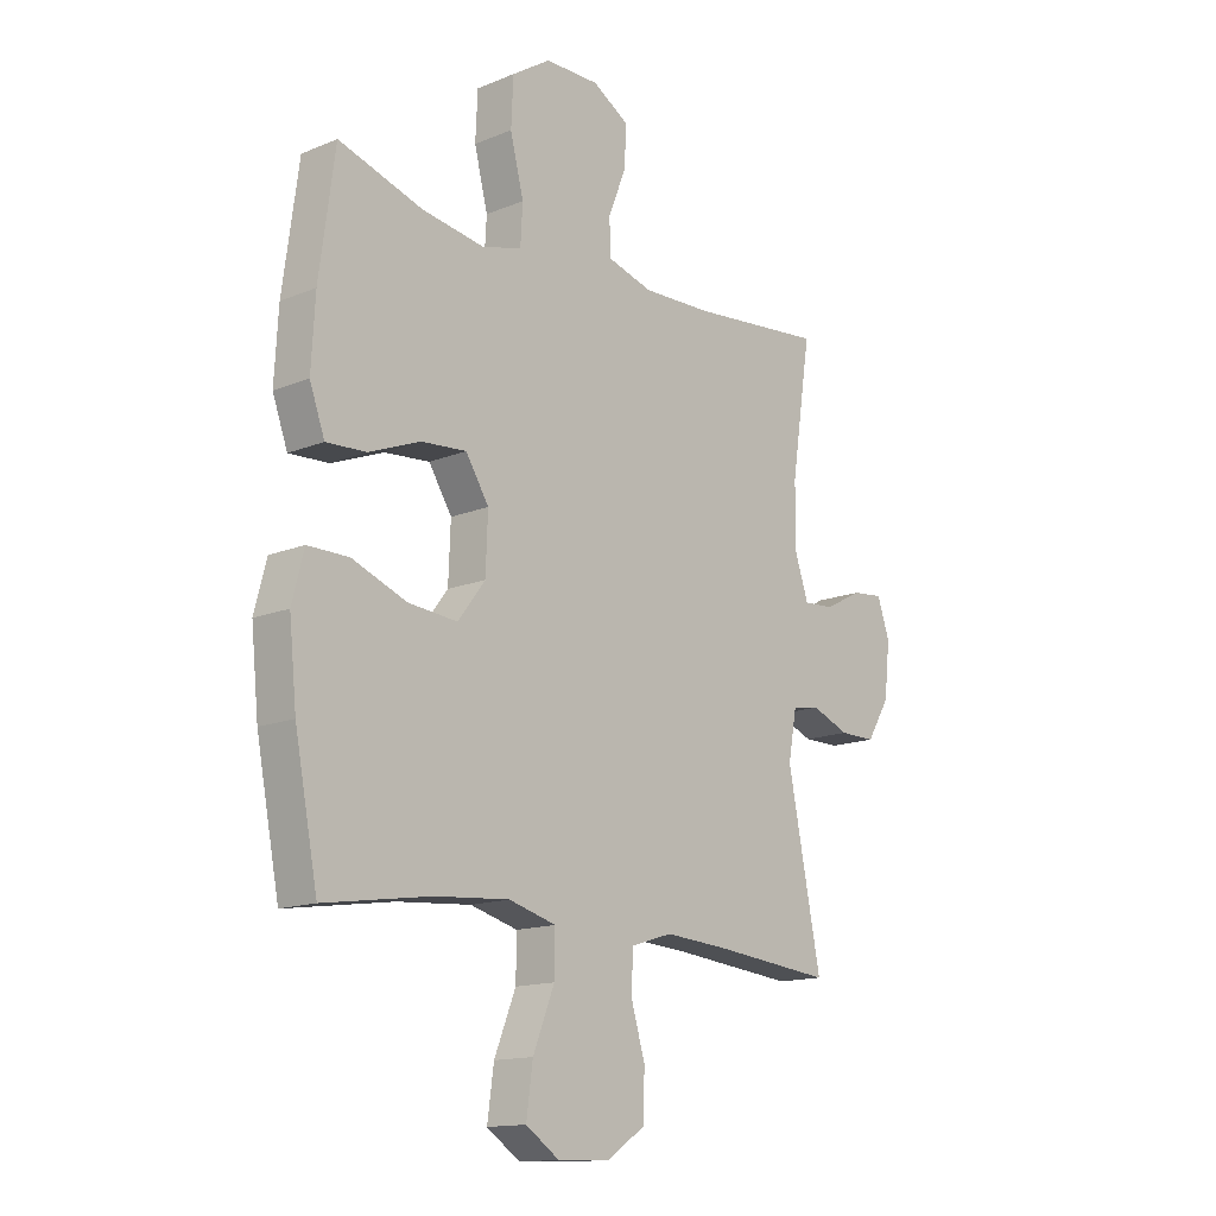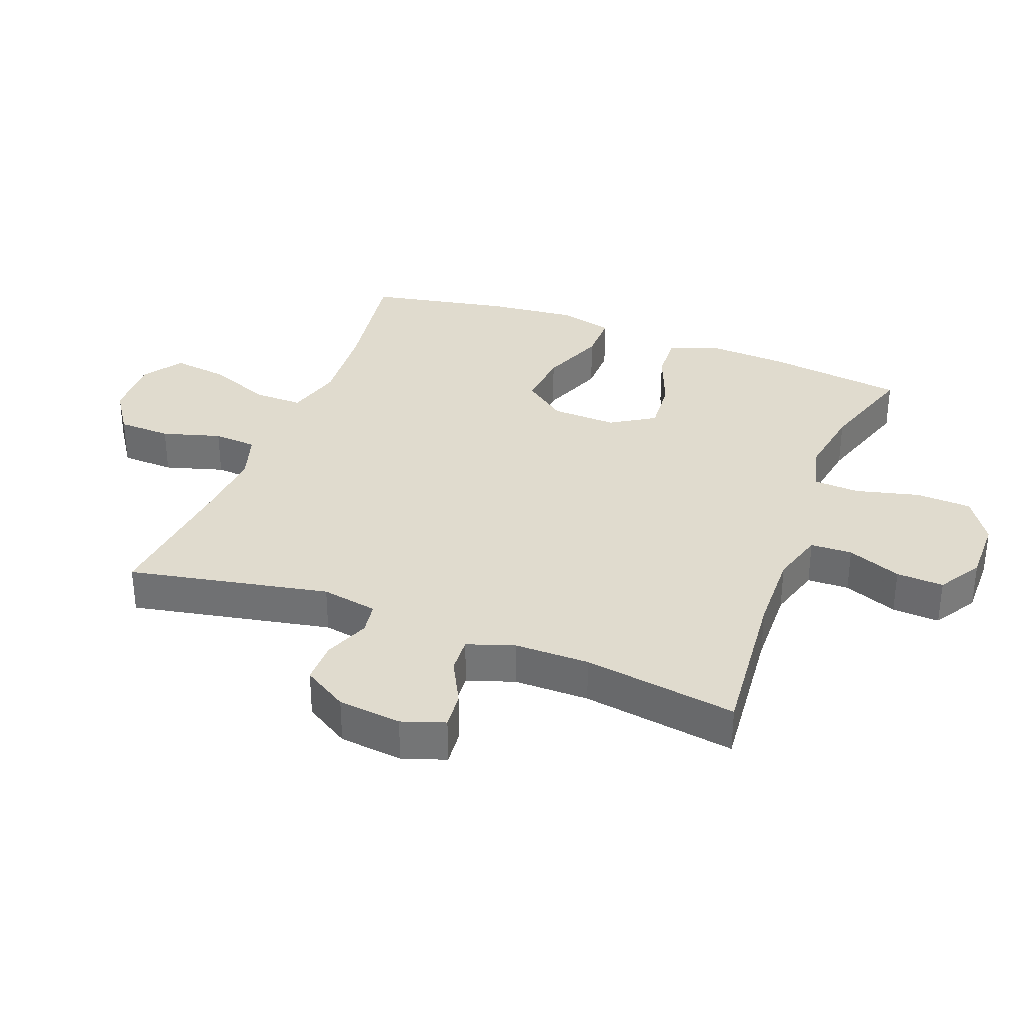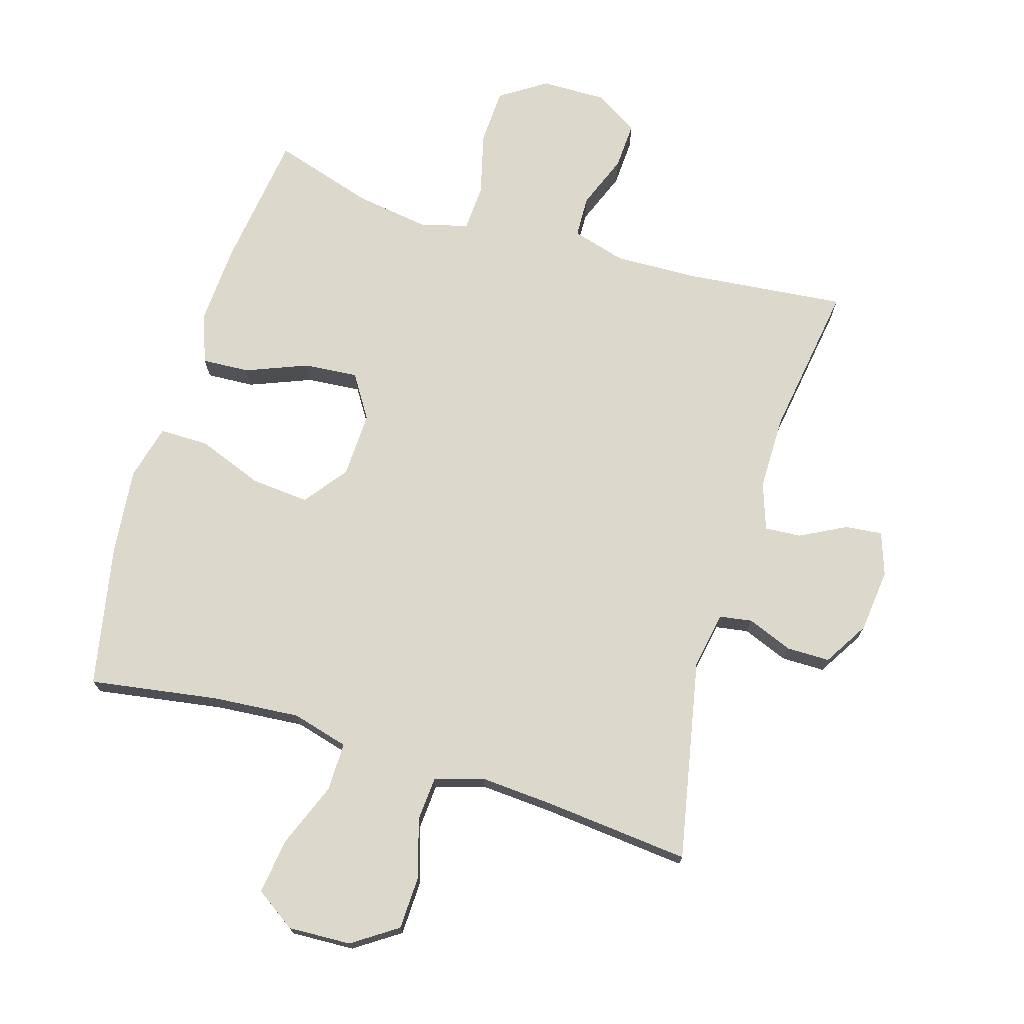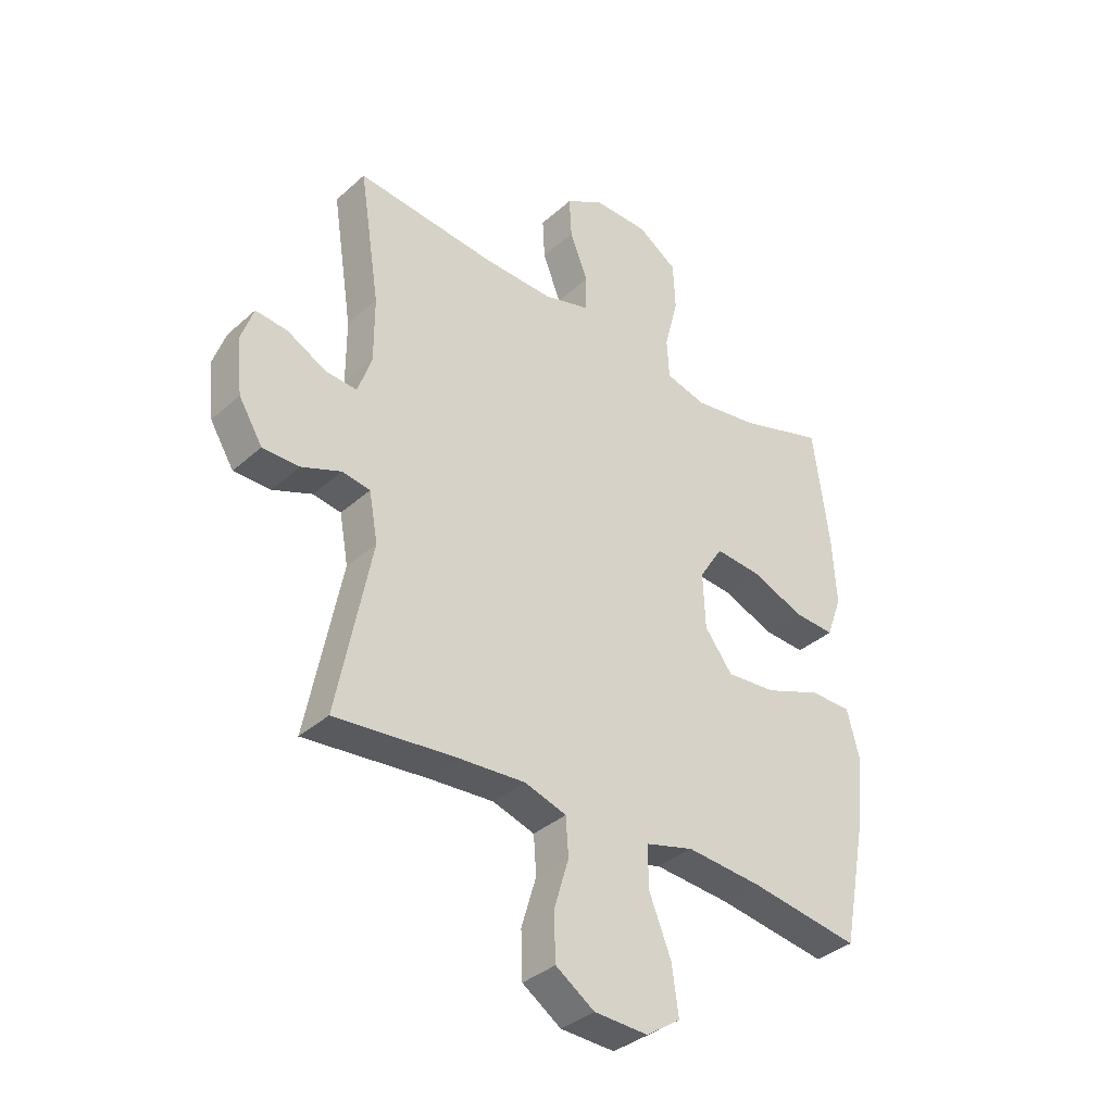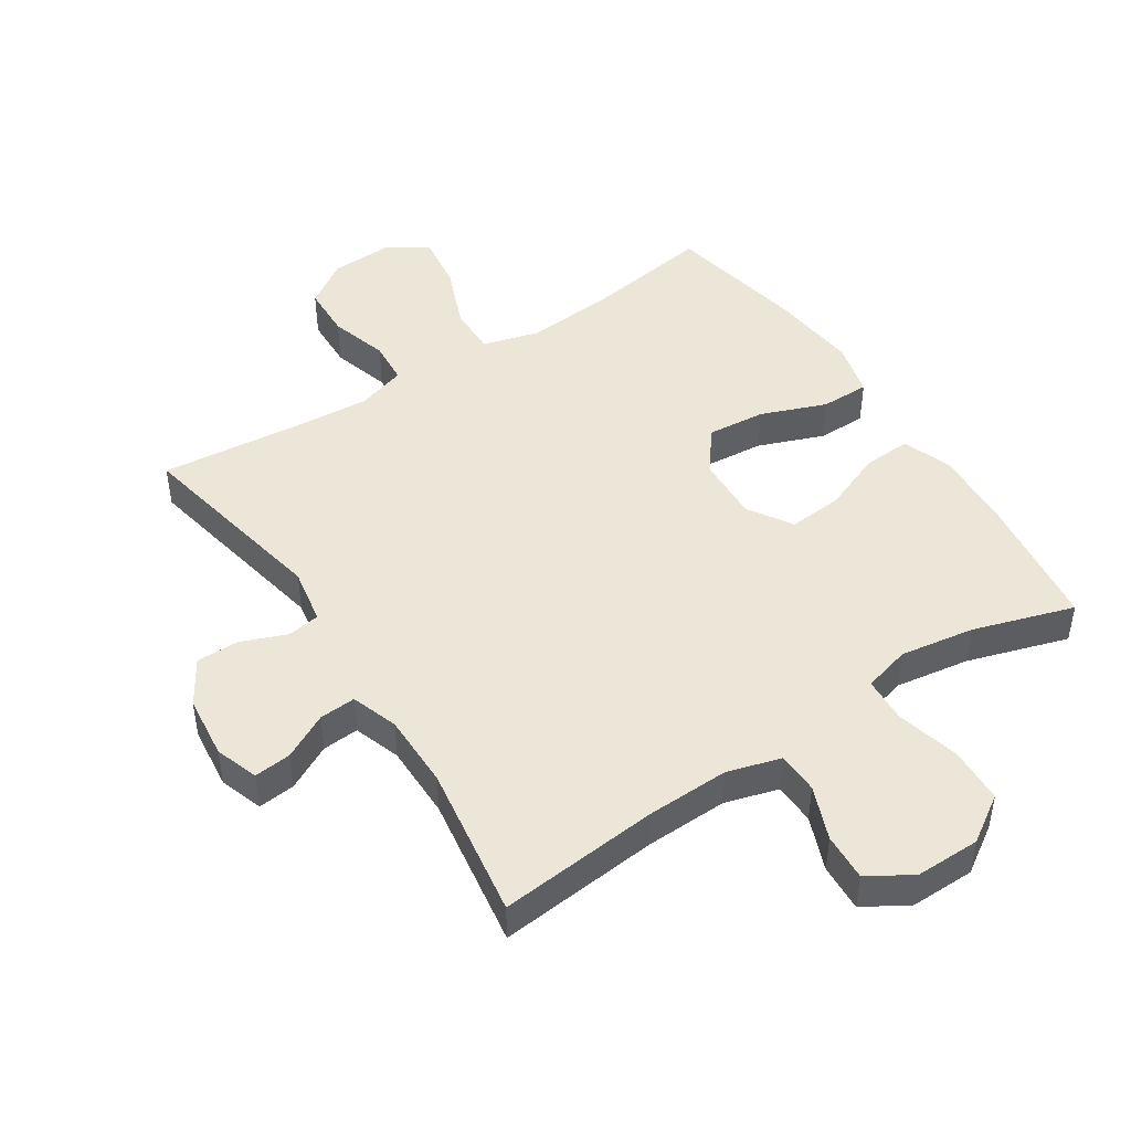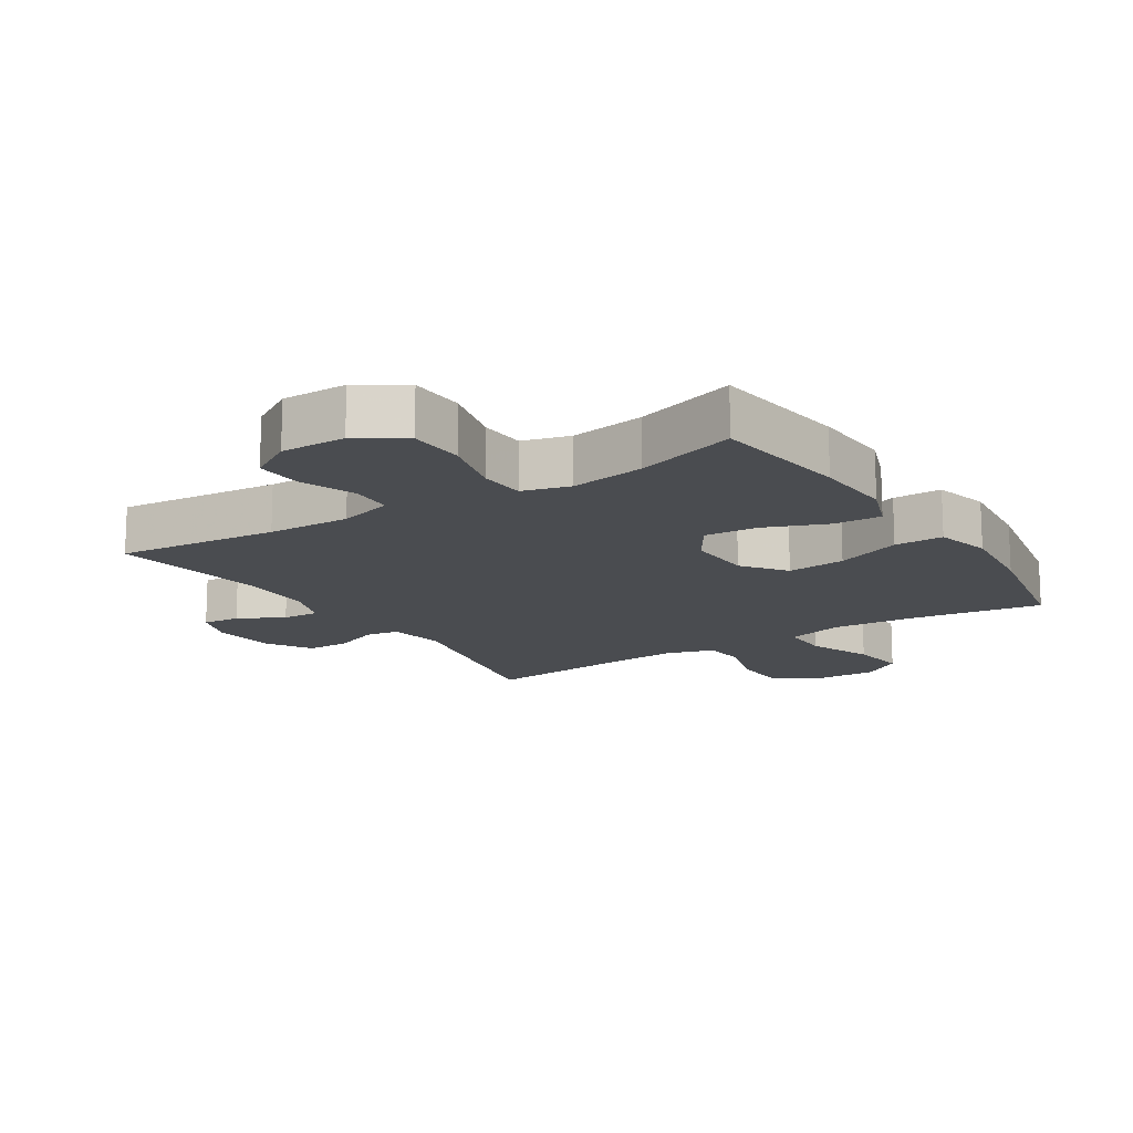
<metadata>
{"format":"obj","ext":"obj","renderer":"f3d","projection":"perspective","resolution":1024,"background":"white","views":[{"elev":-14.6,"azim":131.6,"up":"+Z"},{"elev":33.4,"azim":-69.0,"up":"+Y"},{"elev":72.7,"azim":-163.3,"up":"+Y"},{"elev":-36.1,"azim":-40.9,"up":"+Z"},{"elev":46.4,"azim":-33.1,"up":"+Y"},{"elev":-15.1,"azim":32.6,"up":"+Y"}]}
</metadata>
<code>
v 0.5 0.07 -0.5
v 0.3 0.07 -0.469
v 0.163 0.07 -0.458
v 0.075 0.07 -0.482
v 0.076 0.07 -0.558
v 0.116 0.07 -0.658
v 0.128 0.07 -0.745
v 0.066 0.07 -0.787
v -0.032 0.07 -0.783
v -0.102 0.07 -0.736
v -0.105 0.07 -0.653
v -0.078 0.07 -0.562
v -0.083 0.07 -0.494
v -0.159 0.07 -0.47
v -0.275 0.07 -0.478
v -0.5 0.07 -0.5
v -0.438 0.07 -0.187
v -0.454 0.07 -0.099
v -0.505 0.07 -0.091
v -0.576 0.07 -0.119
v -0.643 0.07 -0.119
v -0.686 0.07 -0.049
v -0.697 0.07 0.05
v -0.674 0.07 0.117
v -0.616 0.07 0.111
v -0.545 0.07 0.074
v -0.488 0.07 0.07
v -0.463 0.07 0.143
v -0.463 0.07 0.26
v -0.5 0.07 0.5
v -0.249 0.07 0.475
v -0.12 0.07 0.471
v -0.036 0.07 0.495
v -0.034 0.07 0.56
v -0.067 0.07 0.644
v -0.071 0.07 0.718
v -0.003 0.07 0.759
v 0.098 0.07 0.758
v 0.17 0.07 0.711
v 0.174 0.07 0.624
v 0.149 0.07 0.525
v 0.153 0.07 0.453
v 0.227 0.07 0.433
v 0.343 0.07 0.451
v 0.5 0.07 0.5
v 0.529 0.07 0.285
v 0.536 0.07 0.161
v 0.508 0.07 0.084
v 0.434 0.07 0.088
v 0.338 0.07 0.126
v 0.254 0.07 0.133
v 0.211 0.07 0.065
v 0.215 0.07 -0.037
v 0.266 0.07 -0.104
v 0.357 0.07 -0.096
v 0.459 0.07 -0.057
v 0.535 0.07 -0.057
v 0.557 0.07 -0.143
v 0.543 0.07 -0.279
v 0.5 0 -0.5
v 0.3 0 -0.469
v 0.163 0 -0.458
v 0.075 0 -0.482
v 0.076 0 -0.558
v 0.116 0 -0.658
v 0.128 0 -0.745
v 0.066 0 -0.787
v -0.032 0 -0.783
v -0.102 0 -0.736
v -0.105 0 -0.653
v -0.078 0 -0.562
v -0.083 0 -0.494
v -0.159 0 -0.47
v -0.275 0 -0.478
v -0.5 0 -0.5
v -0.438 0 -0.187
v -0.454 0 -0.099
v -0.505 0 -0.091
v -0.576 0 -0.119
v -0.643 0 -0.119
v -0.686 0 -0.049
v -0.697 0 0.05
v -0.674 0 0.117
v -0.616 0 0.111
v -0.545 0 0.074
v -0.488 0 0.07
v -0.463 0 0.143
v -0.463 0 0.26
v -0.5 0 0.5
v -0.249 0 0.475
v -0.12 0 0.471
v -0.036 0 0.495
v -0.034 0 0.56
v -0.067 0 0.644
v -0.071 0 0.718
v -0.003 0 0.759
v 0.098 0 0.758
v 0.17 0 0.711
v 0.174 0 0.624
v 0.149 0 0.525
v 0.153 0 0.453
v 0.227 0 0.433
v 0.343 0 0.451
v 0.5 0 0.5
v 0.529 0 0.285
v 0.536 0 0.161
v 0.508 0 0.084
v 0.434 0 0.088
v 0.338 0 0.126
v 0.254 0 0.133
v 0.211 0 0.065
v 0.215 0 -0.037
v 0.266 0 -0.104
v 0.357 0 -0.096
v 0.459 0 -0.057
v 0.535 0 -0.057
v 0.557 0 -0.143
v 0.543 0 -0.279
f 59 1 2
f 58 59 2
f 57 58 2
f 56 57 2
f 55 56 2
f 54 55 2 3
f 53 54 3 4
f 52 53 4
f 48 49 50
f 47 48 50
f 46 47 50
f 45 46 50
f 44 45 50
f 43 44 50 51
f 42 43 51 52
f 39 40 41
f 38 39 41
f 37 38 41
f 36 37 41
f 35 36 41
f 34 35 41
f 33 34 41 42
f 42 52 4
f 33 42 4
f 32 33 4
f 29 30 31
f 32 4 5
f 31 32 5
f 29 31 5
f 28 29 5
f 24 25 26
f 23 24 26
f 22 23 26
f 21 22 26
f 20 21 26
f 19 20 26
f 18 19 26 27
f 15 16 17
f 14 15 17 18
f 18 27 28
f 14 18 28
f 13 14 28
f 10 11 12
f 9 10 12
f 8 9 12 13
f 5 6 7
f 28 5 7
f 13 28 7
f 7 8 13
f 61 60 118
f 61 118 117
f 61 117 116
f 61 116 115
f 61 115 114
f 62 61 114 113
f 63 62 113 112
f 63 112 111
f 109 108 107
f 109 107 106
f 109 106 105
f 109 105 104
f 109 104 103
f 110 109 103 102
f 111 110 102 101
f 100 99 98
f 100 98 97
f 100 97 96
f 100 96 95
f 100 95 94
f 100 94 93
f 101 100 93 92
f 63 111 101
f 63 101 92
f 63 92 91
f 90 89 88
f 64 63 91
f 64 91 90
f 64 90 88
f 64 88 87
f 85 84 83
f 85 83 82
f 85 82 81
f 85 81 80
f 85 80 79
f 85 79 78
f 86 85 78 77
f 76 75 74
f 77 76 74 73
f 87 86 77
f 87 77 73
f 87 73 72
f 71 70 69
f 71 69 68
f 72 71 68 67
f 66 65 64
f 66 64 87
f 66 87 72
f 72 67 66
f 1 60 61 2
f 2 61 62 3
f 3 62 63 4
f 4 63 64 5
f 5 64 65 6
f 6 65 66 7
f 7 66 67 8
f 8 67 68 9
f 9 68 69 10
f 10 69 70 11
f 11 70 71 12
f 12 71 72 13
f 13 72 73 14
f 14 73 74 15
f 15 74 75 16
f 16 75 76 17
f 17 76 77 18
f 18 77 78 19
f 19 78 79 20
f 20 79 80 21
f 21 80 81 22
f 22 81 82 23
f 23 82 83 24
f 24 83 84 25
f 25 84 85 26
f 26 85 86 27
f 27 86 87 28
f 28 87 88 29
f 29 88 89 30
f 30 89 90 31
f 31 90 91 32
f 32 91 92 33
f 33 92 93 34
f 34 93 94 35
f 35 94 95 36
f 36 95 96 37
f 37 96 97 38
f 38 97 98 39
f 39 98 99 40
f 40 99 100 41
f 41 100 101 42
f 42 101 102 43
f 43 102 103 44
f 44 103 104 45
f 45 104 105 46
f 46 105 106 47
f 47 106 107 48
f 48 107 108 49
f 49 108 109 50
f 50 109 110 51
f 51 110 111 52
f 52 111 112 53
f 53 112 113 54
f 54 113 114 55
f 55 114 115 56
f 56 115 116 57
f 57 116 117 58
f 58 117 118 59
f 59 118 60 1

</code>
